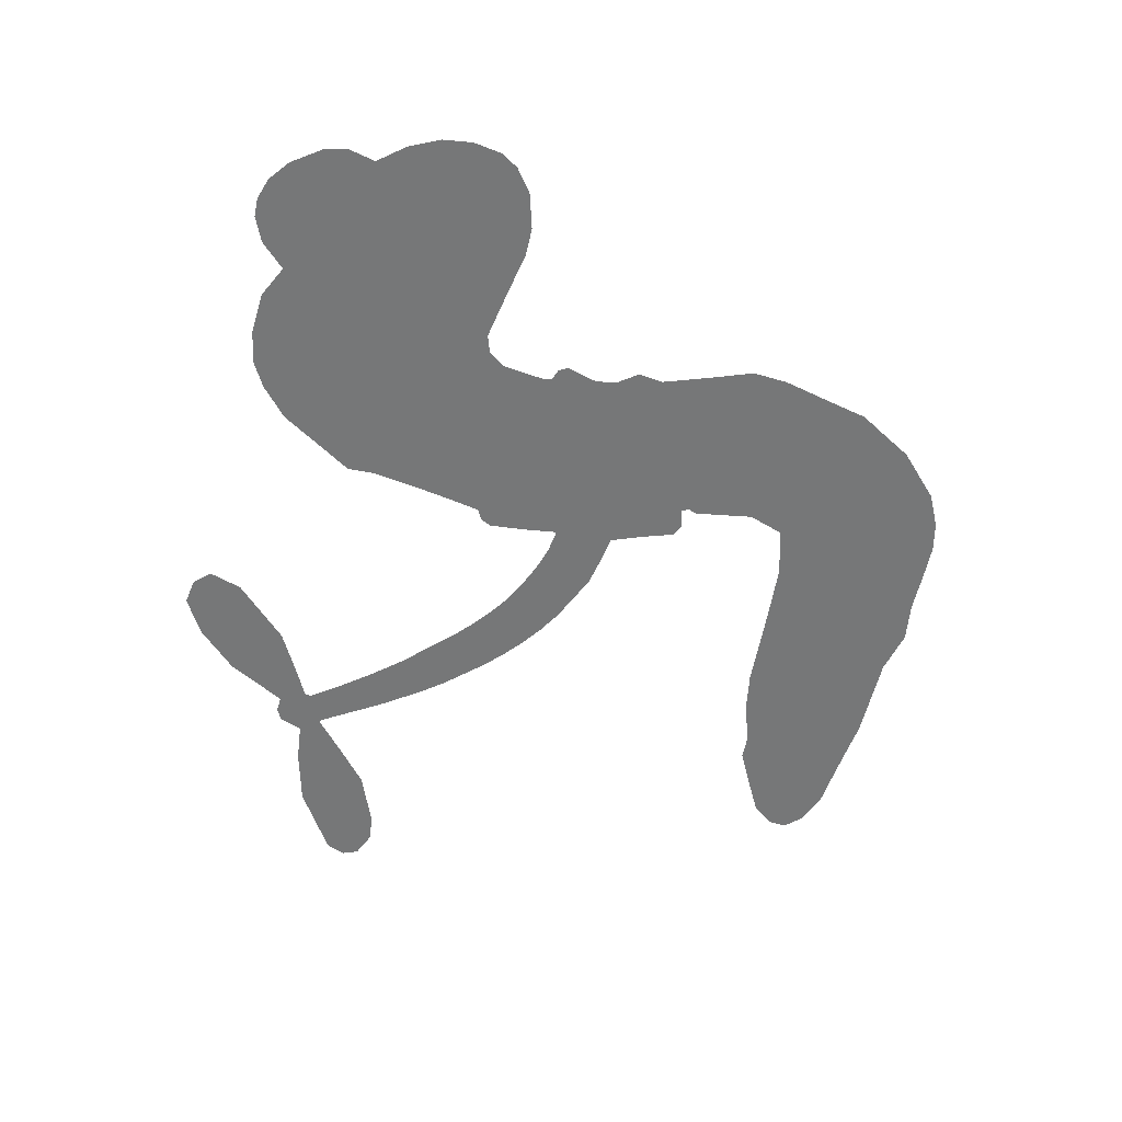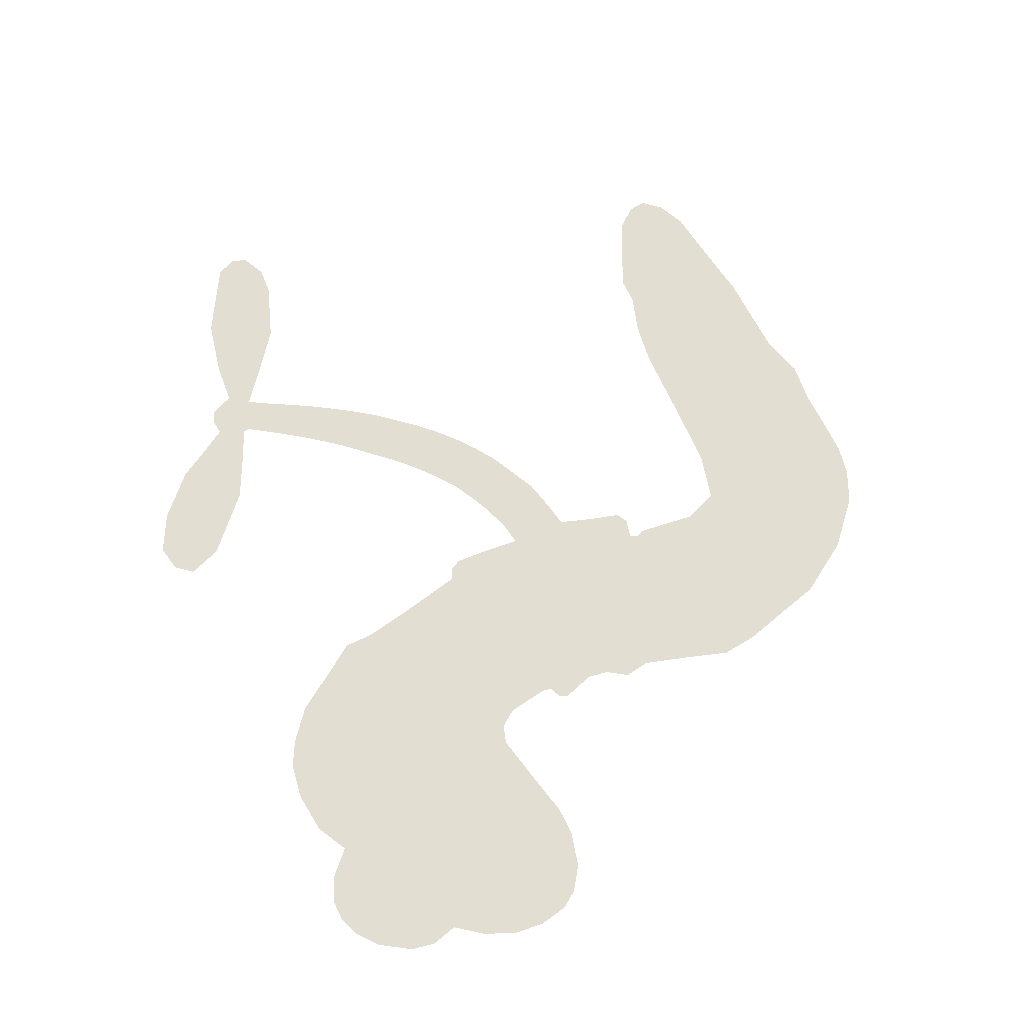
<metadata>
{"format":"obj","ext":"obj","renderer":"f3d","projection":"perspective","resolution":1024,"background":"white","views":[{"elev":-57.0,"azim":-100.9,"up":"+Z"},{"elev":67.7,"azim":-114.8,"up":"+Z"}]}
</metadata>
<code>
v -81.81 49.12 0
v -79.78 53.92 0
v -76.7 58.05 0
v -77.77 62.12 0
v -77.06 65.8 0
v -74.12 70.4 0
v -70.99 73.02 0
v -67.73 74.29 0
v -64.77 74.36 0
v -60.81 72.8 0
v -57.09 69.24 0
v -52.2 71.89 0
v -45.7 72.58 0
v -40.48 71.78 0
v -36.59 69.81 0
v -31.84 65.94 0
v -24.44 54.97 0
v -24.4 50.59 0
v -20.82 33.43 0
v -19.12 32.59 0
v -18.27 30.99 0
v -19.01 20.24 0
v 7.198 36.67 0
v 21.14 55.02 0
v 21.03 56.02 0
v 9.703 61.42 0
v 1.356 69.24 0
v -0.4551 74.32 0
v 1.676 76.88 0
v 5.674 77.7 0
v 11.48 74.66 0
v 17.58 68.81 0
v 22.83 60.07 0
v 25.19 60.29 0
v 27.03 59.45 0
v 28.48 55.98 0
v 34.58 55.57 0
v 43.24 53.74 0
v 53.52 47.85 0
v 54.82 44.92 0
v 54.01 42.54 0
v 50.32 40.77 0
v 46.16 41.02 0
v 37.61 44.08 0
v 26.21 53 0
v -19.16 11.28 0
v -22.13 1.629 0
v -23.81 0.6632 0
v -26.72 1.295 0
v -27.29 0.1613 0
v -26.75 -1.068 0
v -27.82 -9.99 0
v -25.81 -15.22 0
v -18.62 -16.95 0
v 3.238 -17.33 0
v 9.994 -18.21 0
v 15.85 -20.01 0
v 19.82 -19.96 0
v 30.8 -25.09 0
v 33.4 -28.25 0
v 33.74 -30.96 0
v 31.43 -33.68 0
v 27.03 -35.73 0
v 10.24 -38.33 0
v -2.99 -38.88 0
v -9.637 -40.77 0
v -15.86 -40.18 0
v -27.32 -40.43 0
v -31.87 -39.62 0
v -36.98 -37.36 0
v -43.7 -31.35 0
v -49.02 -23.04 0
v -52.67 -9.65 0
v -53.26 -4.293 0
v -49.1 9.256 0
v -49.73 13.08 0
v -47.71 16.16 0
v -47.22 19.36 0
v -48.75 24.03 0
v -48.06 25.48 0
v -46.44 26.13 0
v -46.14 27.54 0
v -47.14 33.76 0
v -49.04 36.36 0
v -51.84 37.19 0
v -66.16 33.91 0
v -70.51 33.77 0
v -75.99 35.12 0
v -79.59 37.6 0
v -81.36 40.17 0
v -82.24 44.52 0
v 9.235 27.29 0
v 22.8 55.57 0
v -44.01 26.21 0
v -28.93 1.671 0
v -27.26 -5.536 0
v -46.63 23.9 0
v -21.46 30.35 0
v -20.76 6.491 0
v 18.66 39.84 0
v 22.39 57.82 0
v 22.56 46.46 0
v 24.37 49.78 0
v -47.98 21.72 0
v -27.34 4.041 0
v 15.23 58.69 0
v 25.16 57.17 0
v 18.93 59.31 0
v 29.92 -30.06 0
v 50.89 44.94 0
v -42.95 30.83 0
v -29.11 -1.515 0
v -45.23 21.37 0
v -75.92 42 0
v -66.13 69.06 0
v -49.25 41.61 0
v -18.52 25.57 0
v -24.35 3.605 0
v 14.52 45.34 0
v 17.89 50.08 0
v -32.28 5.667 0
v -26.78 32.9 0
v -43.17 17.03 0
v -43.98 38.33 0
v -25.08 8.149 0
v 22.98 52.52 0
v -34.56 0.3114 0
v 21.13 49.78 0
v 19.19 46.85 0
v -44.86 11.93 0
v 17.88 -26.99 0
v 31.95 48.43 0
v 3.779 72.96 0
v 20.19 64.39 0
v 48.39 50.81 0
v -70.89 62.69 0
v 20.69 43.12 0
v 17.87 -23.2 0
v 30.5 52.38 0
v 11.17 -25.23 0
v 25.33 -22.5 0
v 21.8 -25.06 0
v -42.05 63.82 0
v -28.23 -32.23 0
v -77.81 46.43 0
v -68.57 40.91 0
v -70.25 68.96 0
v -35.66 26.32 0
v -34.28 -6.997 0
v 5.521 65.33 0
v 16.44 62.66 0
v -74.2 60.88 0
v -70.43 54.99 0
v -70.92 58.83 0
v -63.9 57.71 0
v -67.05 60.7 0
v 18.63 -36.96 0
v 26.06 -27.23 0
v -40.15 67.59 0
v -32.3 52.57 0
v -28.99 -36.47 0
v -68.44 37.04 0
v -59.03 35.58 0
v -72.63 38.84 0
v -39.9 27.51 0
v -30.56 -7.41 0
v -33.19 -13.24 0
v -67.47 57.08 0
v -65.2 50.74 0
v -61.12 63.85 0
v -67.31 64.97 0
v -45.03 67.71 0
v -36.68 63.47 0
v -28.05 52.69 0
v -21.59 -40.37 0
v -33.43 -33.42 0
v -40.62 22.59 0
v -35.73 34.51 0
v -63.55 61.26 0
v -58.49 58.9 0
v -28.16 60.43 0
v -43.34 34.6 0
v -25.49 -34.92 0
v -21.71 -28.91 0
v -38.85 31.63 0
v -30.2 56.49 0
v -22.72 41.95 0
v -39.99 36.12 0
v -33 60.39 0
v -38.07 44.44 0
v -30.1 45.16 0
v -40.2 40.55 0
v -28.02 48.67 0
v -34.65 40.05 0
v -44.25 45.42 0
v -23.58 46.25 0
v -43.43 41.91 0
v -26.5 43.4 0
v -30.17 40.68 0
v -26.1 39.15 0
v -29.59 36.3 0
v -21.79 37.68 0
v -31.63 31.82 0
v -24.91 35.9 0
v -47.17 38.97 0
v -32.07 2.409 0
v -35.39 3.858 0
v -37.09 10.38 0
v -41.19 0.6133 0
v 7.548 74.19 0
v 6.939 69.67 0
v 10.22 66.17 0
v -71.51 46.49 0
v -72.1 42.67 0
v -27.28 22.95 0
v -75 53.57 0
v -56.21 42.81 0
v -29.37 -13.74 0
v -32.19 -20.65 0
v -28.96 -18.01 0
v -32.35 -16.89 0
v -38.94 -16.76 0
v -35.7 -18.95 0
v -26.71 -24.46 0
v -41.08 -23.88 0
v -28.86 -21.63 0
v -31.99 -26.51 0
v -24.13 -20.02 0
v -39.05 -20.64 0
v -50.82 -16.33 0
v -36.41 -24.74 0
v -61.46 68.34 0
v -63.96 65.91 0
v -48.68 69.66 0
v -52.76 67.02 0
v -48.71 65.14 0
v -53 61.06 0
v -34.22 67.87 0
v -37.15 66.7 0
v -33.65 -36.75 0
v -38.53 -32.28 0
v -60.05 53.33 0
v -30 63.18 0
v -39.95 55.76 0
v -40.64 13.22 0
v -41.45 8.406 0
v -34.43 17.64 0
v -38.8 17.27 0
v -36.22 14.2 0
v -31.79 11 0
v -45.53 -6.126 0
v 12.8 63.46 0
v 14 67.21 0
v 14.53 71.72 0
v 10.72 70.78 0
v -74.65 45.16 0
v -74.6 49.37 0
v -70.49 50.67 0
v -22.65 22.97 0
v -28.24 28.02 0
v -73.56 56.67 0
v -52.93 40.83 0
v -52.21 45.88 0
v -55.44 36.4 0
v -63.31 39.13 0
v -58.07 39.37 0
v -60.92 43.15 0
v -58.3 48.01 0
v -31.39 -30.27 0
v -28 -28.25 0
v -35.45 -29 0
v -39.61 -28.02 0
v -22.08 -24.21 0
v -7.801 -17.24 0
v -20.33 -20.61 0
v -17.75 -24.1 0
v -13.25 -17.12 0
v -17.18 -28.62 0
v -19.32 -32.45 0
v -9.944 -25.05 0
v -16.44 -20.25 0
v -22.94 -32.37 0
v -17.45 -36.26 0
v -14.03 -25.78 0
v -12.34 -21.46 0
v -12.4 -36.6 0
v -8.381 -21.27 0
v -11.26 -30.9 0
v -2.652 -25.74 0
v -15.21 -32.17 0
v -2.3 -17.29 0
v -6.168 -24.35 0
v -7.527 -28.54 0
v -2.97 -21.52 0
v -6.54 -34.25 0
v 2.447 -23.03 0
v -22.22 -16.12 0
v -56.66 64.68 0
v -60.8 56.57 0
v -63.35 54.31 0
v -57.5 55.59 0
v -55.02 58.12 0
v -56.28 51.6 0
v -48.85 55.94 0
v -53.9 54.49 0
v -51.95 50.4 0
v -48.12 47.85 0
v -47.47 44.47 0
v -43.48 51.19 0
v -48.27 51.92 0
v -37.16 59.14 0
v -41.25 59.73 0
v -35.73 55.09 0
v -46.1 60.85 0
v -44.38 56.42 0
v -38.59 51.01 0
v -38.03 6.668 0
v -41.2 4.508 0
v -51.14 2.462 0
v -45.54 6.227 0
v -50.11 5.851 0
v -47.59 3.225 0
v -48.39 -1.866 0
v -34.15 8.559 0
v -29.09 8.034 0
v -27.17 12.41 0
v -49.72 -6.608 0
v -43.5 -18.58 0
v -78.25 50.45 0
v -22.18 26.68 0
v -32.13 27.92 0
v -35.19 30.32 0
v -32.04 23.06 0
v -25.07 29.81 0
v -62.6 34.75 0
v -55.54 46.08 0
v -61.55 49.91 0
v -64.24 46.3 0
v -67.85 47.79 0
v -8.712 -37.22 0
v -3.163 -30.67 0
v -56.29 61.37 0
v -49.53 61.67 0
v -41.19 47.97 0
v -44.28 -2.148 0
v -39.83 -5.751 0
v -52.2 -0.9166 0
v -23.24 11.58 0
v -21.11 15.9 0
v -30.75 15.16 0
v -26.23 17.41 0
v -25.57 25.96 0
v -36.21 21.84 0
v -65.09 42.56 0
v -2.358 -34.76 0
v 3.656 -38.59 0
v 4.204 -31.22 0
v 0.3425 -38.74 0
v 1.81 -34.86 0
v 6.125 -35.05 0
v 0.4714 -31.41 0
v 2.291 -27.39 0
v 9.848 -30.76 0
v 6.501 -25.23 0
v 8.899 -22.03 0
v 12.59 -21.8 0
v 6.611 -17.77 0
v -3.061 16.98 0
v -4.749 25.69 0
v -23.12 19.19 0
v -30 19.29 0
v 9.864 -34.55 0
v 15.09 -32.59 0
v 14.43 -37.61 0
v 21.84 -30.21 0
v 5.485 -21.15 0
v -10.64 13.2 0
v 18.2 -30.64 0
v 22.82 -36.34 0
v 20.39 -33.57 0
v 24.45 -32.93 0
v -11.83 22.15 0
v -18 17 0
v -15.37 20.89 0
v 45.82 46.25 0
v 44.49 49.98 0
v 38.43 50.06 0
v 41.89 42.55 0
v 41.55 46.84 0
v -73.05 66.09 0
v -32.72 -3.255 0
v -36.73 -3.135 0
v -34.05 44.09 0
v -32.97 48.3 0
v -33.08 36.9 0
v -46.34 -27.17 0
v -45.03 -23.35 0
v 0.4325 -19.88 0
v -47.05 -11.83 0
v -42.67 -13.75 0
v -37.99 -11.54 0
v -43.54 -9.713 0
v -34.88 -10.35 0
v -40.27 -9.116 0
v 6.925 -28.79 0
v 13.85 -28.51 0
v 14.76 -25.03 0
v -12.36 17.36 0
v -14.87 12.18 0
v -7.847 17.18 0
v -8.155 23.81 0
v 3.511 21.72 0
v -5.026 20.68 0
v 0.3144 19.22 0
v 1.517 30.71 0
v -0.5762 23.73 0
v 3.289 26.36 0
v -1.557 28.05 0
v 6.484 24.44 0
v 38.9 54.66 0
v 34.62 51.51 0
v 34.79 46.26 0
v -36.64 47.9 0
v -51.75 -12.99 0
v -46.72 -15.99 0
v -49.92 -19.68 0
v -46.53 -20.21 0
v -15.17 15.21 0
v 11 40.85 0
v 14.98 41.27 0
v 14.31 33.38 0
v 16.57 36.57 0
v 12.59 37.04 0
v 10.13 33.57 0
v 4.443 33.55 0
v 5.967 29.64 0
v -21.18 -35.65 0
v -24.51 -38.29 0
f 112 206 391
f 186 160 174
f 75 130 76
f 203 122 201
f 105 121 206
f 45 107 93
f 51 50 112
f 123 78 77
f 89 88 114
f 125 118 99
f 1 91 145
f 162 164 87
f 25 108 106
f 43 42 110
f 80 79 97
f 126 93 24
f 58 138 142
f 179 299 180
f 128 129 102
f 105 125 325
f 52 166 167
f 143 159 172
f 240 176 70
f 142 138 131
f 176 240 161
f 223 231 219
f 59 158 109
f 95 112 50
f 117 21 98
f 113 94 97
f 97 104 113
f 104 78 113
f 349 383 22
f 166 112 391
f 105 95 49
f 74 73 327
f 51 112 96
f 82 94 111
f 107 34 101
f 52 218 53
f 323 345 322
f 203 260 122
f 90 89 114
f 167 221 218
f 145 256 257
f 91 90 114
f 298 232 170
f 98 19 334
f 282 183 437
f 77 76 130
f 4 3 152
f 152 5 4
f 56 365 366
f 45 126 103
f 115 9 8
f 8 7 147
f 45 139 36
f 106 151 252
f 147 7 6
f 381 158 375
f 114 145 91
f 246 208 245
f 136 154 156
f 10 9 115
f 19 122 334
f 205 83 124
f 17 174 18
f 84 205 116
f 165 111 94
f 182 83 111
f 162 146 164
f 239 15 159
f 206 207 127
f 129 137 102
f 236 234 235
f 350 250 326
f 172 159 14
f 180 302 342
f 126 45 93
f 322 318 320
f 239 238 15
f 211 150 212
f 5 152 390
f 136 152 154
f 25 93 101
f 31 30 210
f 107 45 36
f 124 192 197
f 161 183 144
f 119 430 137
f 120 119 129
f 296 364 376
f 359 361 355
f 287 274 285
f 363 373 406
f 276 285 281
f 50 49 95
f 53 218 220
f 275 54 297
f 49 48 118
f 126 128 103
f 274 287 294
f 58 57 138
f 78 123 113
f 407 406 131
f 118 105 49
f 375 158 142
f 68 161 69
f 61 109 62
f 421 139 132
f 109 60 59
f 166 52 96
f 423 394 160
f 60 109 61
f 348 349 351
f 85 84 116
f 141 58 142
f 162 87 86
f 43 110 385
f 134 32 151
f 386 385 135
f 110 42 41
f 110 135 385
f 102 103 128
f 57 366 407
f 40 110 41
f 40 39 110
f 421 387 420
f 119 137 129
f 141 158 59
f 37 36 139
f 105 206 95
f 47 118 48
f 94 81 97
f 95 206 112
f 430 433 432
f 432 100 430
f 413 416 369
f 82 81 94
f 177 165 94
f 98 20 19
f 98 21 20
f 97 79 104
f 63 62 109
f 108 151 106
f 117 330 259
f 210 133 211
f 93 107 101
f 83 82 111
f 259 22 117
f 348 99 46
f 47 99 118
f 24 93 25
f 132 139 45
f 35 34 107
f 126 24 128
f 101 34 33
f 118 125 105
f 130 123 77
f 115 8 147
f 128 24 120
f 108 101 33
f 27 133 28
f 108 33 134
f 255 253 254
f 185 111 165
f 28 133 29
f 133 30 29
f 129 128 120
f 110 39 135
f 159 15 14
f 145 114 256
f 193 160 394
f 101 108 25
f 389 388 385
f 36 35 107
f 168 154 153
f 81 80 97
f 372 373 363
f 151 108 134
f 214 114 164
f 145 257 329
f 163 265 335
f 179 233 171
f 390 6 5
f 147 390 171
f 113 123 177
f 177 123 248
f 209 346 392
f 397 396 225
f 261 154 152
f 27 150 211
f 253 252 151
f 152 136 390
f 3 2 216
f 168 169 300
f 261 152 3
f 168 156 154
f 261 153 154
f 234 236 172
f 179 156 155
f 147 171 115
f 64 374 372
f 375 380 381
f 141 142 158
f 142 131 375
f 172 14 13
f 143 173 239
f 308 205 197
f 196 198 187
f 283 175 67
f 161 144 176
f 264 266 163
f 214 146 213
f 85 262 264
f 262 85 116
f 114 88 164
f 87 164 88
f 177 94 113
f 332 148 331
f 112 166 96
f 166 149 403
f 346 209 345
f 223 219 221
f 169 168 153
f 155 156 168
f 265 162 86
f 162 265 146
f 179 180 170
f 11 10 232
f 136 156 171
f 171 156 179
f 12 234 13
f 172 13 234
f 173 311 189
f 189 311 313
f 16 173 189
f 200 198 199
f 288 280 284
f 183 282 144
f 270 184 224
f 70 176 241
f 245 248 123
f 148 165 177
f 188 194 192
f 188 182 185
f 179 155 299
f 179 170 233
f 299 300 242
f 301 302 180
f 188 192 124
f 17 181 186
f 83 182 124
f 438 161 68
f 437 283 279
f 288 290 286
f 220 226 228
f 332 165 148
f 188 185 178
f 17 186 174
f 189 186 181
f 174 193 18
f 185 182 111
f 202 187 200
f 182 188 124
f 16 189 243
f 311 173 312
f 189 313 186
f 194 190 192
f 18 193 196
f 194 188 178
f 190 195 197
f 160 193 174
f 198 196 193
f 122 204 201
f 393 194 199
f 160 313 316
f 304 314 343
f 190 197 192
f 198 193 191
f 197 195 308
f 199 191 393
f 198 191 199
f 395 194 178
f 198 200 187
f 201 200 199
f 204 19 202
f 395 199 194
f 201 395 203
f 332 178 185
f 204 202 200
f 260 331 333
f 201 204 200
f 19 204 122
f 83 205 84
f 197 205 124
f 207 206 121
f 206 127 391
f 324 317 207
f 130 320 246
f 250 350 249
f 123 130 245
f 127 207 209
f 207 121 324
f 30 133 210
f 133 27 211
f 150 26 212
f 210 211 255
f 252 212 26
f 253 255 212
f 146 354 339
f 258 153 216
f 146 214 164
f 256 214 213
f 353 247 333
f 348 46 349
f 2 1 329
f 216 257 258
f 307 263 308
f 354 267 338
f 52 167 218
f 221 220 218
f 221 167 223
f 269 270 227
f 219 226 220
f 53 220 228
f 167 222 223
f 219 220 221
f 402 400 404
f 328 225 229
f 222 229 223
f 269 227 271
f 226 227 224
f 224 273 228
f 397 72 396
f 71 70 241
f 227 226 219
f 226 224 228
f 223 229 231
f 144 269 176
f 273 224 184
f 297 53 228
f 399 251 327
f 231 229 225
f 400 402 399
f 426 427 425
f 71 241 272
f 219 231 227
f 10 115 232
f 233 115 171
f 170 232 233
f 115 233 232
f 11 235 12
f 234 12 235
f 11 232 298
f 236 143 172
f 235 11 298
f 235 237 343
f 299 301 180
f 237 302 304
f 143 239 159
f 173 16 238
f 173 238 239
f 70 69 240
f 161 240 69
f 176 269 271
f 271 231 272
f 338 268 337
f 262 263 217
f 314 312 143
f 189 181 243
f 316 313 244
f 246 245 130
f 249 248 245
f 319 322 321
f 318 207 317
f 250 249 208
f 215 260 333
f 249 245 208
f 248 247 353
f 250 208 324
f 247 248 249
f 325 250 324
f 325 326 250
f 230 399 424
f 400 222 401
f 106 252 26
f 253 151 32
f 255 254 31
f 212 252 253
f 210 255 31
f 253 32 254
f 212 255 211
f 214 256 114
f 257 256 213
f 257 213 258
f 216 2 329
f 339 258 213
f 169 153 258
f 330 117 98
f 326 351 350
f 331 260 203
f 259 330 352
f 3 216 261
f 153 261 216
f 263 262 116
f 266 264 262
f 310 304 305
f 301 242 303
f 265 266 267
f 266 262 217
f 267 266 217
f 265 163 266
f 268 267 217
f 268 338 267
f 263 336 217
f 268 303 337
f 270 269 144
f 227 231 271
f 270 144 282
f 227 270 224
f 272 231 225
f 176 271 241
f 272 225 396
f 241 271 272
f 184 278 276
f 228 273 275
f 276 284 285
f 285 274 277
f 273 276 275
f 284 276 278
f 184 276 273
f 54 275 281
f 175 283 437
f 276 281 275
f 279 184 282
f 278 184 279
f 437 279 282
f 290 288 284
f 376 398 296
f 277 54 281
f 282 184 270
f 438 183 161
f 66 286 67
f 67 286 283
f 279 290 278
f 284 280 285
f 285 280 287
f 277 281 285
f 340 65 295
f 278 290 284
f 292 287 280
f 294 287 292
f 340 286 66
f 341 293 295
f 292 280 293
f 358 359 355
f 279 283 290
f 286 290 283
f 293 280 288
f 291 294 398
f 294 292 289
f 295 293 288
f 289 292 293
f 294 289 296
f 294 291 274
f 340 288 286
f 293 341 289
f 361 362 341
f 365 376 364
f 342 170 180
f 275 297 228
f 237 235 298
f 300 299 155
f 301 299 242
f 168 300 155
f 337 300 169
f 242 337 303
f 342 302 237
f 305 301 303
f 311 312 244
f 336 303 268
f 307 310 306
f 301 305 302
f 305 303 306
f 303 336 306
f 304 302 305
f 307 306 263
f 305 306 310
f 308 263 116
f 307 195 309
f 308 116 205
f 195 307 308
f 309 344 316
f 309 244 315
f 307 309 310
f 315 310 309
f 312 173 143
f 313 311 244
f 314 143 236
f 315 312 314
f 244 309 316
f 186 313 160
f 343 314 236
f 315 314 304
f 315 304 310
f 244 312 315
f 344 309 195
f 393 394 423
f 208 246 317
f 318 317 246
f 75 320 130
f 207 318 209
f 323 251 345
f 320 318 246
f 320 321 322
f 322 319 323
f 320 75 321
f 318 322 209
f 347 74 323
f 327 323 74
f 317 324 208
f 325 324 121
f 105 325 121
f 326 325 125
f 348 326 125
f 350 247 249
f 230 425 399
f 323 327 251
f 427 397 328
f 73 399 327
f 145 329 1
f 216 329 257
f 334 330 98
f 215 352 260
f 332 331 203
f 331 148 333
f 178 332 203
f 332 185 165
f 353 333 148
f 371 247 350
f 122 260 334
f 334 260 352
f 336 263 306
f 265 86 335
f 268 217 336
f 300 337 242
f 337 169 338
f 169 258 339
f 265 354 146
f 146 339 213
f 169 339 338
f 65 340 66
f 288 340 295
f 65 355 295
f 341 295 355
f 237 298 342
f 170 342 298
f 235 343 236
f 304 343 237
f 195 190 344
f 423 344 190
f 346 345 251
f 322 345 209
f 399 425 400
f 391 392 149
f 99 348 125
f 323 319 347
f 413 410 368
f 259 370 22
f 215 351 370
f 326 348 351
f 371 333 247
f 370 351 349
f 371 215 333
f 259 352 215
f 334 352 330
f 148 177 353
f 248 353 177
f 267 354 265
f 339 354 338
f 360 363 357
f 289 341 362
f 357 359 360
f 358 356 359
f 364 140 365
f 360 359 356
f 355 65 358
f 361 359 357
f 356 64 360
f 364 405 140
f 361 357 362
f 355 361 341
f 357 363 405
f 289 362 296
f 360 64 372
f 374 157 373
f 296 362 364
f 362 357 405
f 366 365 140
f 398 376 55
f 366 140 407
f 56 366 57
f 417 415 418
f 365 56 367
f 428 384 383
f 22 370 349
f 215 370 259
f 350 351 371
f 215 371 351
f 373 157 380
f 363 360 372
f 378 375 131
f 373 378 406
f 372 374 373
f 381 380 379
f 365 367 376
f 55 376 367
f 377 410 408
f 46 383 349
f 406 378 131
f 373 380 378
f 63 381 379
f 380 375 378
f 157 379 380
f 63 109 381
f 158 381 109
f 408 382 384
f 22 383 384
f 386 135 38
f 377 408 428
f 428 46 409
f 385 386 389
f 387 386 38
f 389 44 388
f 421 420 37
f 422 44 387
f 386 387 389
f 43 385 388
f 44 389 387
f 171 390 136
f 6 390 147
f 392 391 127
f 166 391 149
f 209 392 127
f 149 392 346
f 394 393 191
f 190 194 393
f 193 394 191
f 423 160 316
f 203 395 178
f 199 395 201
f 272 396 71
f 222 328 229
f 328 397 225
f 291 398 55
f 294 296 398
f 400 328 222
f 401 222 167
f 399 402 251
f 167 403 401
f 404 149 346
f 404 400 401
f 346 251 402
f 166 403 167
f 404 403 149
f 404 401 403
f 346 402 404
f 140 405 363
f 362 405 364
f 407 131 138
f 363 406 140
f 407 138 57
f 140 406 407
f 410 377 368
f 413 411 410
f 428 408 384
f 382 408 410
f 413 414 416
f 382 410 411
f 369 411 413
f 416 414 412
f 436 434 435
f 413 368 414
f 417 416 412
f 92 436 419
f 418 369 416
f 417 419 436
f 139 421 37
f 417 418 416
f 417 412 419
f 387 38 420
f 422 421 132
f 344 423 316
f 421 422 387
f 393 423 190
f 72 397 427
f 399 73 424
f 400 425 328
f 425 427 328
f 425 230 426
f 72 427 426
f 46 428 383
f 377 428 409
f 119 429 430
f 137 430 100
f 432 433 431
f 429 23 433
f 434 431 433
f 433 430 429
f 434 433 23
f 415 417 436
f 92 431 434
f 434 436 92
f 434 23 435
f 415 436 435
f 437 183 438
f 68 175 438
f 437 438 175

</code>
